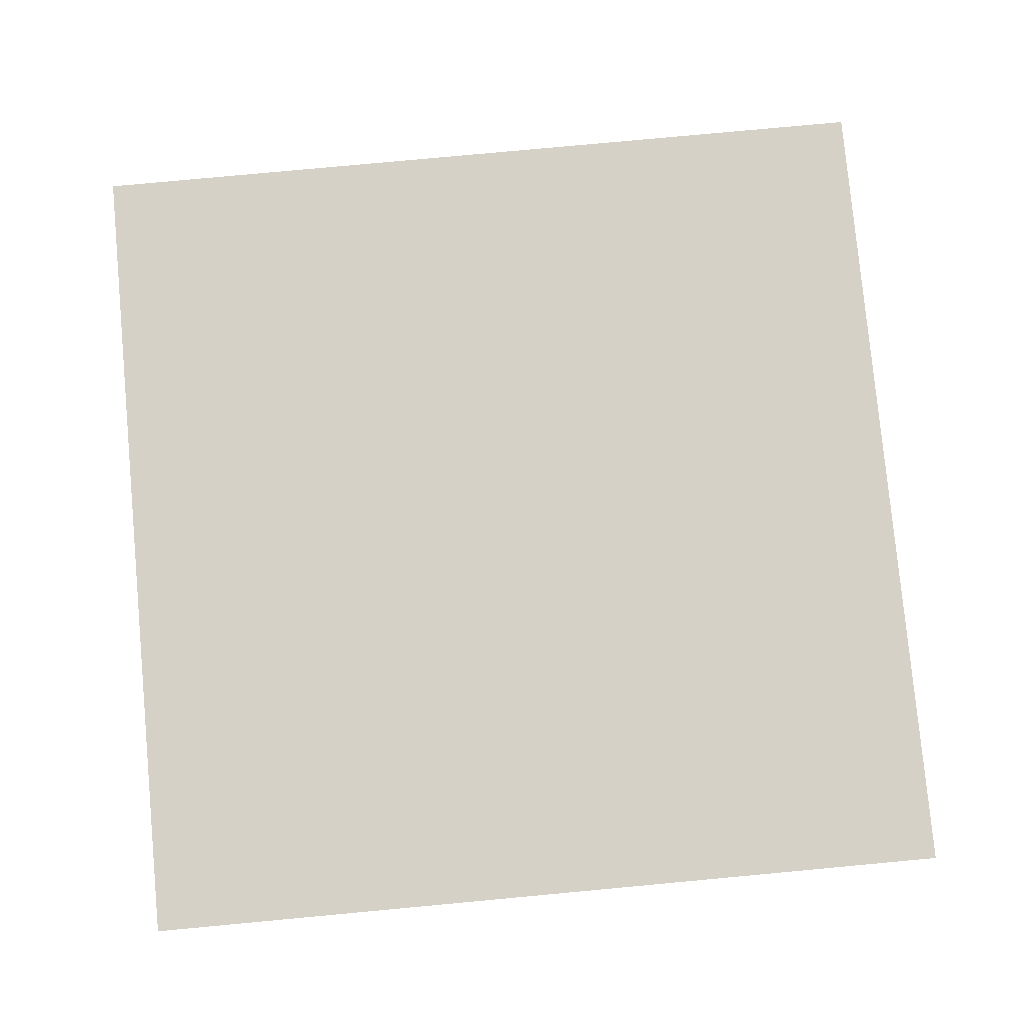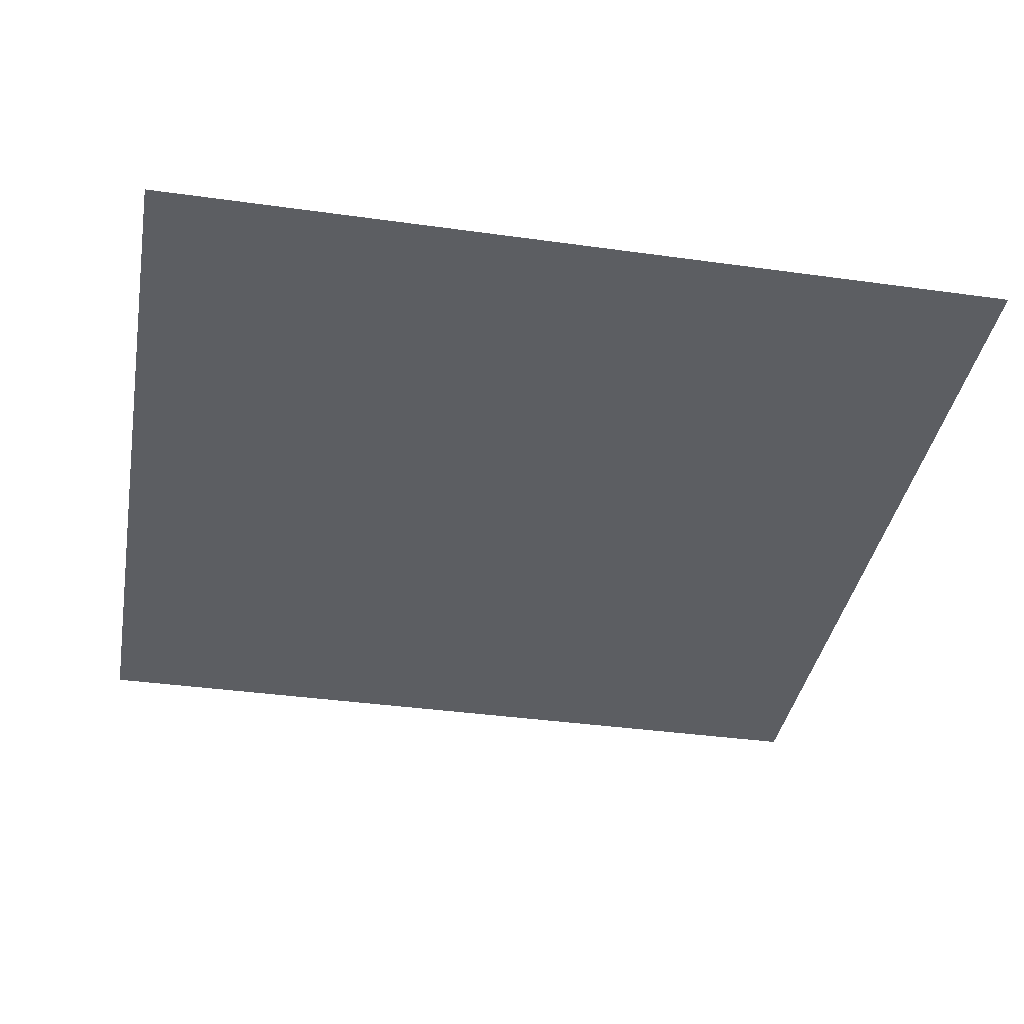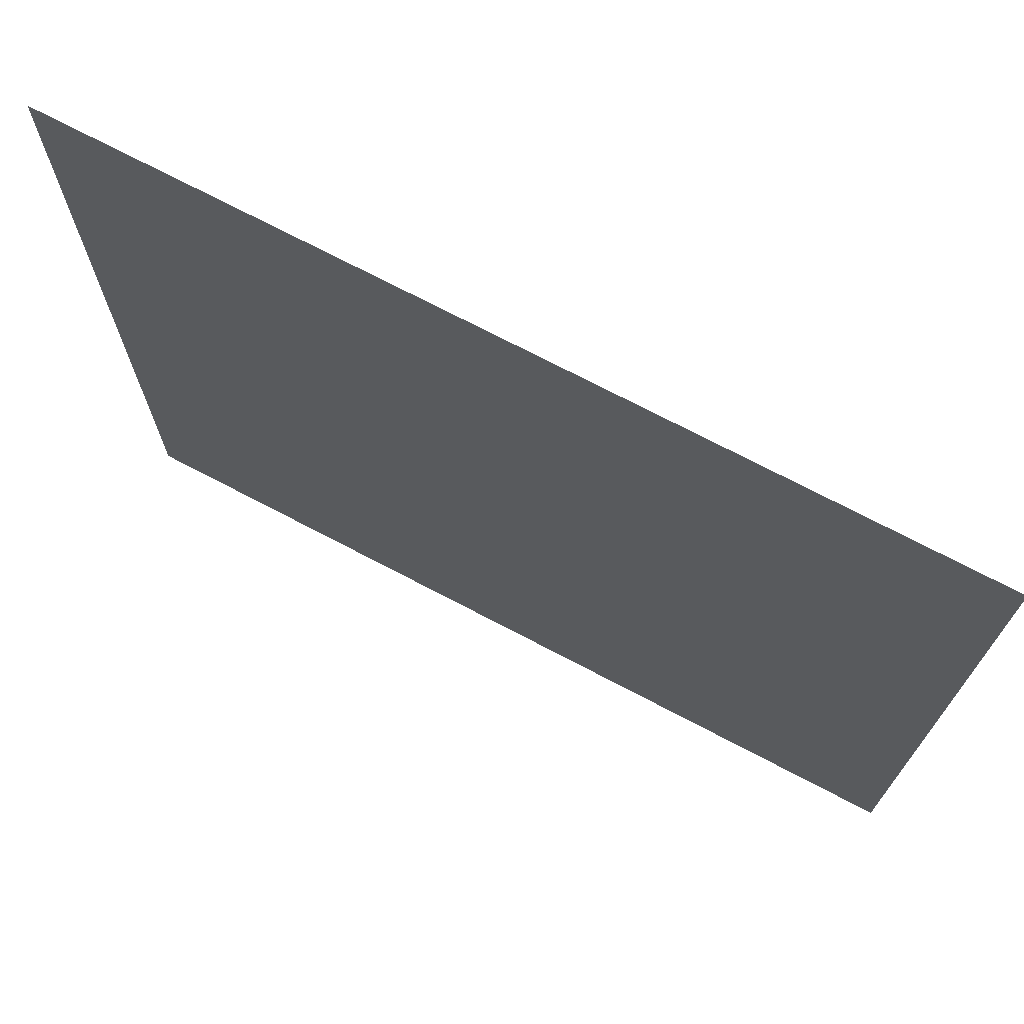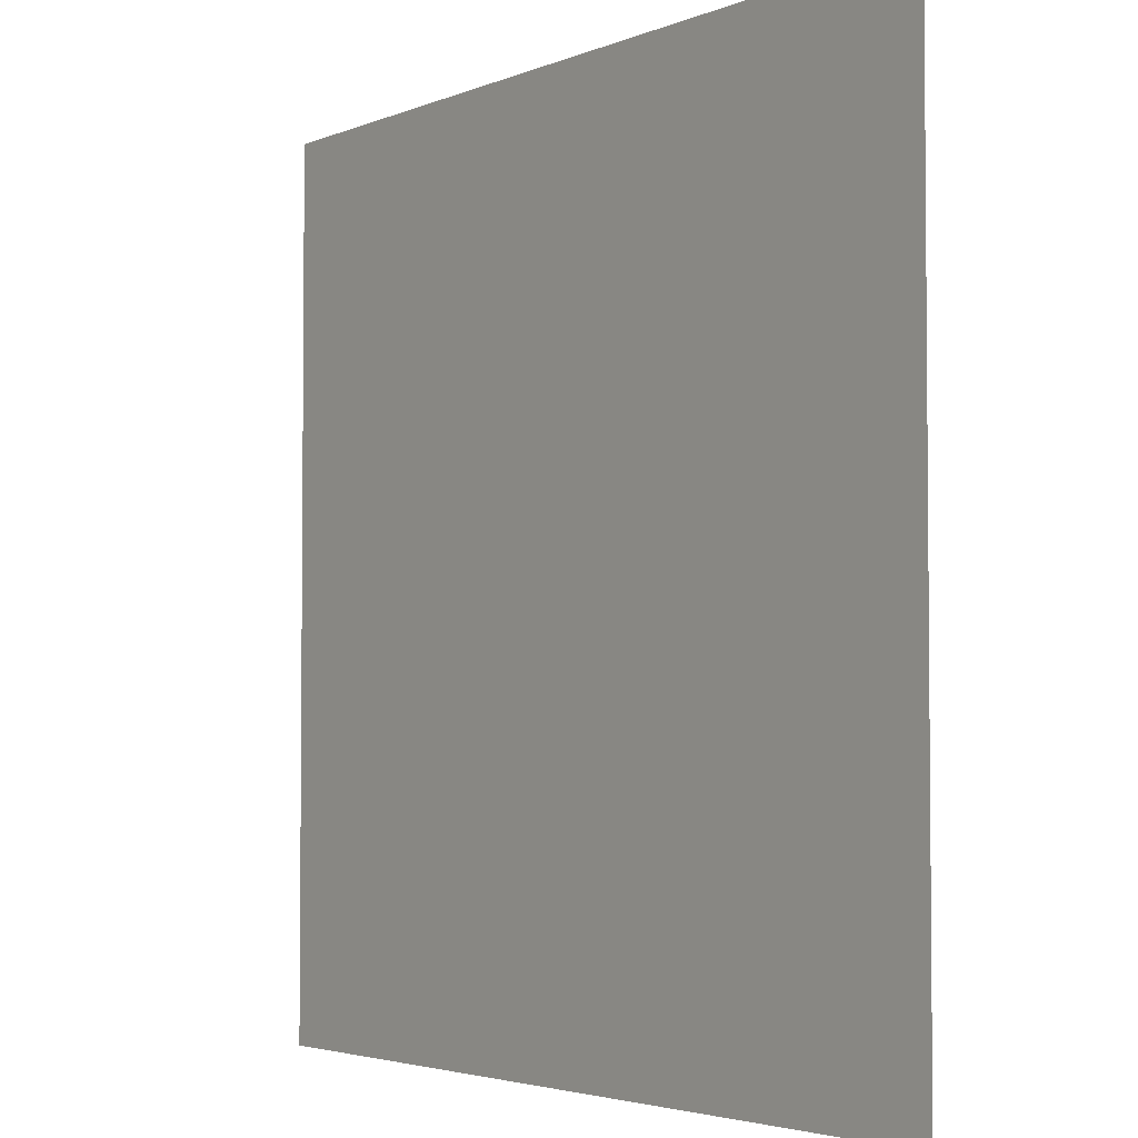
<metadata>
{"format":"obj","ext":"obj","renderer":"f3d","projection":"perspective","resolution":1024,"background":"white","views":[{"elev":79.5,"azim":84.7,"up":"+Z"},{"elev":-37.8,"azim":79.9,"up":"+Z"},{"elev":72.6,"azim":27.7,"up":"+Y"},{"elev":-3.4,"azim":-126.3,"up":"+Y"}]}
</metadata>
<code>
v -1344 -768 0
v -1408 -768 0
v -1408 -704 0
v -1344 -704 0
v -1472 -768 0
v -1472 -704 0
v -1536 -768 0
v -1536 -704 0
v -1600 -768 0
v -1600 -704 0
v -1664 -768 0
v -1664 -704 0
v -1728 -768 0
v -1728 -704 0
v -1792 -768 0
v -1792 -704 0
v -1856 -768 0
v -1856 -704 0
v -1920 -768 0
v -1920 -704 0
v -1984 -768 0
v -1984 -704 0
v -2048 -768 0
v -2048 -704 0
v -2112 -768 0
v -2112 -704 0
v -2176 -768 0
v -2176 -704 0
v -2240 -768 0
v -2240 -704 0
v -2304 -768 0
v -2304 -704 0
v -2368 -768 0
v -2368 -704 0
v -2432 -768 0
v -2432 -704 0
v -2496 -768 0
v -2496 -704 0
v -1344 -832 0
v -1408 -832 0
v -1472 -832 0
v -1536 -832 0
v -1600 -832 0
v -1664 -832 0
v -1728 -832 0
v -1792 -832 0
v -1856 -832 0
v -1920 -832 0
v -1984 -832 0
v -2048 -832 0
v -2112 -832 0
v -2176 -832 0
v -2240 -832 0
v -2304 -832 0
v -2368 -832 0
v -2432 -832 0
v -2496 -832 0
v -1344 -896 0
v -1408 -896 0
v -1472 -896 0
v -1536 -896 0
v -1600 -896 0
v -1664 -896 0
v -1728 -896 0
v -1792 -896 0
v -1856 -896 0
v -1920 -896 0
v -1984 -896 0
v -2048 -896 0
v -2112 -896 0
v -2176 -896 0
v -2240 -896 0
v -2304 -896 0
v -2368 -896 0
v -2432 -896 0
v -2496 -896 0
v -1344 -960 0
v -1408 -960 0
v -1472 -960 0
v -1536 -960 0
v -1600 -960 0
v -1664 -960 0
v -1728 -960 0
v -1792 -960 0
v -1856 -960 0
v -1920 -960 0
v -1984 -960 0
v -2048 -960 0
v -2112 -960 0
v -2176 -960 0
v -2240 -960 0
v -2304 -960 0
v -2368 -960 0
v -2432 -960 0
v -2496 -960 0
v -1344 -1024 0
v -1408 -1024 0
v -1472 -1024 0
v -1536 -1024 0
v -1600 -1024 0
v -1664 -1024 0
v -1728 -1024 0
v -1792 -1024 0
v -1856 -1024 0
v -1920 -1024 0
v -1984 -1024 0
v -2048 -1024 0
v -2112 -1024 0
v -2176 -1024 0
v -2240 -1024 0
v -2304 -1024 0
v -2368 -1024 0
v -2432 -1024 0
v -2496 -1024 0
v -1344 -1088 0
v -1408 -1088 0
v -1472 -1088 0
v -1536 -1088 0
v -1600 -1088 0
v -1664 -1088 0
v -1728 -1088 0
v -1792 -1088 0
v -1856 -1088 0
v -1920 -1088 0
v -1984 -1088 0
v -2048 -1088 0
v -2112 -1088 0
v -2176 -1088 0
v -2240 -1088 0
v -2304 -1088 0
v -2368 -1088 0
v -2432 -1088 0
v -2496 -1088 0
v -1344 -1152 0
v -1408 -1152 0
v -1472 -1152 0
v -1536 -1152 0
v -1600 -1152 0
v -1664 -1152 0
v -1728 -1152 0
v -1792 -1152 0
v -1856 -1152 0
v -1920 -1152 0
v -1984 -1152 0
v -2048 -1152 0
v -2112 -1152 0
v -2176 -1152 0
v -2240 -1152 0
v -2304 -1152 0
v -2368 -1152 0
v -2432 -1152 0
v -2496 -1152 0
v -1344 -1216 0
v -1408 -1216 0
v -1472 -1216 0
v -1536 -1216 0
v -1600 -1216 0
v -1664 -1216 0
v -1728 -1216 0
v -1792 -1216 0
v -1856 -1216 0
v -1920 -1216 0
v -1984 -1216 0
v -2048 -1216 0
v -2112 -1216 0
v -2176 -1216 0
v -2240 -1216 0
v -2304 -1216 0
v -2368 -1216 0
v -2432 -1216 0
v -2496 -1216 0
v -1344 -1280 0
v -1408 -1280 0
v -1472 -1280 0
v -1536 -1280 0
v -1600 -1280 0
v -1664 -1280 0
v -1728 -1280 0
v -1792 -1280 0
v -1856 -1280 0
v -1920 -1280 0
v -1984 -1280 0
v -2048 -1280 0
v -2112 -1280 0
v -2176 -1280 0
v -2240 -1280 0
v -2304 -1280 0
v -2368 -1280 0
v -2432 -1280 0
v -2496 -1280 0
v -1344 -1344 0
v -1408 -1344 0
v -1472 -1344 0
v -1536 -1344 0
v -1600 -1344 0
v -1664 -1344 0
v -1728 -1344 0
v -1792 -1344 0
v -1856 -1344 0
v -1920 -1344 0
v -1984 -1344 0
v -2048 -1344 0
v -2112 -1344 0
v -2176 -1344 0
v -2240 -1344 0
v -2304 -1344 0
v -2368 -1344 0
v -2432 -1344 0
v -2496 -1344 0
v -1472 -1408 0
v -1536 -1408 0
v -1600 -1408 0
v -1664 -1408 0
v -1728 -1408 0
v -1792 -1408 0
v -1856 -1408 0
v -1920 -1408 0
v -1984 -1408 0
v -2048 -1408 0
v -2112 -1408 0
v -2176 -1408 0
v -1472 -1472 0
v -1536 -1472 0
v -1600 -1472 0
v -1664 -1472 0
v -1728 -1472 0
v -1792 -1472 0
v -1856 -1472 0
v -1920 -1472 0
v -1984 -1472 0
v -2048 -1472 0
v -2112 -1472 0
v -2176 -1472 0
v -1472 -1536 0
v -1536 -1536 0
v -1600 -1536 0
v -1664 -1536 0
v -1728 -1536 0
v -1792 -1536 0
v -1856 -1536 0
v -1920 -1536 0
v -1984 -1536 0
v -2048 -1536 0
v -2112 -1536 0
v -2176 -1536 0
v -1472 -1600 0
v -1536 -1600 0
v -1600 -1600 0
v -1664 -1600 0
v -1728 -1600 0
v -1792 -1600 0
v -1856 -1600 0
v -1920 -1600 0
v -1984 -1600 0
v -2048 -1600 0
v -2112 -1600 0
v -2176 -1600 0
v -1472 -640 0
v -1344 -640 0
v -2368 -640 0
v -2240 -640 0
v -1344 -512 0
v -1408 -512 0
v -1408 -448 0
v -1344 -448 0
v -1472 -512 0
v -1472 -448 0
v -1536 -512 0
v -1536 -448 0
v -1600 -512 0
v -1600 -448 0
v -1664 -512 0
v -1664 -448 0
v -1728 -512 0
v -1728 -448 0
v -1792 -512 0
v -1792 -448 0
v -1856 -512 0
v -1856 -448 0
v -1920 -512 0
v -1920 -448 0
v -1984 -512 0
v -1984 -448 0
v -2048 -512 0
v -2048 -448 0
v -2112 -512 0
v -2112 -448 0
v -2176 -512 0
v -2176 -448 0
v -2240 -512 0
v -2240 -448 0
v -2304 -512 0
v -2304 -448 0
v -2368 -512 0
v -2368 -448 0
v -2432 -512 0
v -2432 -448 0
v -2496 -512 0
v -2496 -448 0
v -1344 -576 0
v -1408 -576 0
v -1472 -576 0
v -1536 -576 0
v -1600 -576 0
v -1664 -576 0
v -1728 -576 0
v -1792 -576 0
v -1856 -576 0
v -1920 -576 0
v -1984 -576 0
v -2048 -576 0
v -2112 -576 0
v -2176 -576 0
v -2240 -576 0
v -2304 -576 0
v -2368 -576 0
v -2432 -576 0
v -2496 -576 0
v -1408 -640 0
v -1536 -640 0
v -1600 -640 0
v -1664 -640 0
v -1728 -640 0
v -1792 -640 0
v -1856 -640 0
v -1920 -640 0
v -1984 -640 0
v -2048 -640 0
v -2112 -640 0
v -2176 -640 0
v -2304 -640 0
v -2432 -640 0
v -2496 -640 0
v -1344 -1408 0
v -1408 -1408 0
v -2240 -1408 0
v -2304 -1408 0
v -2368 -1408 0
v -2432 -1408 0
v -2496 -1408 0
v -1344 -1472 0
v -1408 -1472 0
v -2240 -1472 0
v -2304 -1472 0
v -2368 -1472 0
v -2432 -1472 0
v -2496 -1472 0
v -1344 -1536 0
v -1408 -1536 0
v -2240 -1536 0
v -2304 -1536 0
v -2368 -1536 0
v -2432 -1536 0
v -2496 -1536 0
v -1344 -1600 0
v -1408 -1600 0
v -2240 -1600 0
v -2304 -1600 0
v -2368 -1600 0
v -2432 -1600 0
v -2496 -1600 0
g mesh_[00]_[00]
f 1 2 3 4
f 2 5 6 3
f 5 7 8 6
f 7 9 10 8
f 9 11 12 10
f 11 13 14 12
f 13 15 16 14
f 15 17 18 16
f 17 19 20 18
f 19 21 22 20
f 21 23 24 22
f 23 25 26 24
f 25 27 28 26
f 27 29 30 28
f 29 31 32 30
f 31 33 34 32
f 33 35 36 34
f 35 37 38 36
f 39 40 2 1
f 40 41 5 2
f 41 42 7 5
f 42 43 9 7
f 43 44 11 9
f 44 45 13 11
f 45 46 15 13
f 46 47 17 15
f 47 48 19 17
f 48 49 21 19
f 49 50 23 21
f 50 51 25 23
f 51 52 27 25
f 52 53 29 27
f 53 54 31 29
f 54 55 33 31
f 55 56 35 33
f 56 57 37 35
f 58 59 40 39
f 59 60 41 40
f 60 61 42 41
f 61 62 43 42
f 62 63 44 43
f 63 64 45 44
f 64 65 46 45
f 65 66 47 46
f 66 67 48 47
f 67 68 49 48
f 68 69 50 49
f 69 70 51 50
f 70 71 52 51
f 71 72 53 52
f 72 73 54 53
f 73 74 55 54
f 74 75 56 55
f 75 76 57 56
f 77 78 59 58
f 78 79 60 59
f 79 80 61 60
f 80 81 62 61
f 81 82 63 62
f 82 83 64 63
f 83 84 65 64
f 84 85 66 65
f 85 86 67 66
f 86 87 68 67
f 87 88 69 68
f 88 89 70 69
f 89 90 71 70
f 90 91 72 71
f 91 92 73 72
f 92 93 74 73
f 93 94 75 74
f 94 95 76 75
f 96 97 78 77
f 97 98 79 78
f 98 99 80 79
f 99 100 81 80
f 100 101 82 81
f 101 102 83 82
f 102 103 84 83
f 103 104 85 84
f 104 105 86 85
f 105 106 87 86
f 106 107 88 87
f 107 108 89 88
f 108 109 90 89
f 109 110 91 90
f 110 111 92 91
f 111 112 93 92
f 112 113 94 93
f 113 114 95 94
f 115 116 97 96
f 116 117 98 97
f 117 118 99 98
f 118 119 100 99
f 119 120 101 100
f 120 121 102 101
f 121 122 103 102
f 122 123 104 103
f 123 124 105 104
f 124 125 106 105
f 125 126 107 106
f 126 127 108 107
f 127 128 109 108
f 128 129 110 109
f 129 130 111 110
f 130 131 112 111
f 131 132 113 112
f 132 133 114 113
f 134 135 116 115
f 135 136 117 116
f 136 137 118 117
f 137 138 119 118
f 138 139 120 119
f 139 140 121 120
f 140 141 122 121
f 141 142 123 122
f 142 143 124 123
f 143 144 125 124
f 144 145 126 125
f 145 146 127 126
f 146 147 128 127
f 147 148 129 128
f 148 149 130 129
f 149 150 131 130
f 150 151 132 131
f 151 152 133 132
f 153 154 135 134
f 154 155 136 135
f 155 156 137 136
f 156 157 138 137
f 157 158 139 138
f 158 159 140 139
f 159 160 141 140
f 160 161 142 141
f 161 162 143 142
f 162 163 144 143
f 163 164 145 144
f 164 165 146 145
f 165 166 147 146
f 166 167 148 147
f 167 168 149 148
f 168 169 150 149
f 169 170 151 150
f 170 171 152 151
f 172 173 154 153
f 173 174 155 154
f 174 175 156 155
f 175 176 157 156
f 176 177 158 157
f 177 178 159 158
f 178 179 160 159
f 179 180 161 160
f 180 181 162 161
f 181 182 163 162
f 182 183 164 163
f 183 184 165 164
f 184 185 166 165
f 185 186 167 166
f 186 187 168 167
f 187 188 169 168
f 188 189 170 169
f 189 190 171 170
f 191 192 173 172
f 192 193 174 173
f 193 194 175 174
f 194 195 176 175
f 195 196 177 176
f 196 197 178 177
f 197 198 179 178
f 198 199 180 179
f 199 200 181 180
f 200 201 182 181
f 201 202 183 182
f 202 203 184 183
f 203 204 185 184
f 204 205 186 185
f 205 206 187 186
f 206 207 188 187
f 207 208 189 188
f 208 209 190 189
f 210 211 194 193
f 211 212 195 194
f 212 213 196 195
f 213 214 197 196
f 214 215 198 197
f 215 216 199 198
f 216 217 200 199
f 217 218 201 200
f 218 219 202 201
f 219 220 203 202
f 220 221 204 203
f 222 223 211 210
f 223 224 212 211
f 224 225 213 212
f 225 226 214 213
f 226 227 215 214
f 227 228 216 215
f 228 229 217 216
f 229 230 218 217
f 230 231 219 218
f 231 232 220 219
f 232 233 221 220
f 234 235 223 222
f 235 236 224 223
f 236 237 225 224
f 237 238 226 225
f 238 239 227 226
f 239 240 228 227
f 240 241 229 228
f 241 242 230 229
f 242 243 231 230
f 243 244 232 231
f 244 245 233 232
f 246 247 235 234
f 247 248 236 235
f 248 249 237 236
f 249 250 238 237
f 250 251 239 238
f 251 252 240 239
f 252 253 241 240
f 253 254 242 241
f 254 255 243 242
f 255 256 244 243
f 256 257 245 244
g mesh_[01]_[01]
f 1 5 258 259
f 29 33 260 261
f 41 43 10 6
f 43 45 14 10
f 50 52 28 24
f 52 54 32 28
f 54 56 36 32
f 64 66 17 13
f 84 86 48 46
f 85 87 49 47
f 90 92 54 52
f 105 107 69 67
f 109 111 73 71
f 122 124 86 84
f 128 130 92 90
f 140 142 104 102
f 142 144 106 104
f 143 145 107 105
f 144 146 108 106
f 157 159 121 119
f 166 168 130 128
f 182 184 146 144
f 185 187 149 147
f 191 193 155 153
f 193 195 157 155
f 204 206 168 166
f 206 208 170 168
g mesh_[02]_[00]
f 262 263 264 265
f 263 266 267 264
f 266 268 269 267
f 268 270 271 269
f 270 272 273 271
f 272 274 275 273
f 274 276 277 275
f 276 278 279 277
f 278 280 281 279
f 280 282 283 281
f 282 284 285 283
f 284 286 287 285
f 286 288 289 287
f 288 290 291 289
f 290 292 293 291
f 292 294 295 293
f 294 296 297 295
f 296 298 299 297
f 300 301 263 262
f 301 302 266 263
f 302 303 268 266
f 303 304 270 268
f 304 305 272 270
f 305 306 274 272
f 306 307 276 274
f 307 308 278 276
f 308 309 280 278
f 309 310 282 280
f 310 311 284 282
f 311 312 286 284
f 312 313 288 286
f 313 314 290 288
f 314 315 292 290
f 315 316 294 292
f 316 317 296 294
f 317 318 298 296
f 259 319 301 300
f 319 258 302 301
f 258 320 303 302
f 320 321 304 303
f 321 322 305 304
f 322 323 306 305
f 323 324 307 306
f 324 325 308 307
f 325 326 309 308
f 326 327 310 309
f 327 328 311 310
f 328 329 312 311
f 329 330 313 312
f 330 261 314 313
f 261 331 315 314
f 331 260 316 315
f 260 332 317 316
f 332 333 318 317
f 4 3 319 259
f 3 6 258 319
f 6 8 320 258
f 8 10 321 320
f 10 12 322 321
f 12 14 323 322
f 14 16 324 323
f 16 18 325 324
f 18 20 326 325
f 20 22 327 326
f 22 24 328 327
f 24 26 329 328
f 26 28 330 329
f 28 30 261 330
f 30 32 331 261
f 32 34 260 331
f 34 36 332 260
f 36 38 333 332
f 11 13 14 12
f 13 15 16 14
f 15 17 18 16
f 17 19 20 18
f 19 21 22 20
f 21 23 24 22
f 23 25 26 24
f 25 27 28 26
f 45 46 15 13
f 46 47 17 15
f 47 48 19 17
f 48 49 21 19
f 49 50 23 21
f 50 51 25 23
f 66 67 48 47
f 67 68 49 48
f 68 69 50 49
f 139 140 121 120
f 140 141 122 121
f 141 142 123 122
f 142 143 124 123
f 143 144 125 124
f 144 145 126 125
f 145 146 127 126
f 146 147 128 127
f 157 158 139 138
f 158 159 140 139
f 159 160 141 140
f 160 161 142 141
f 161 162 143 142
f 162 163 144 143
f 163 164 145 144
f 164 165 146 145
f 165 166 147 146
f 166 167 148 147
f 175 176 157 156
f 176 177 158 157
f 177 178 159 158
f 178 179 160 159
f 179 180 161 160
f 180 181 162 161
f 181 182 163 162
f 182 183 164 163
f 183 184 165 164
f 184 185 166 165
f 185 186 167 166
f 186 187 168 167
f 193 194 175 174
f 194 195 176 175
f 195 196 177 176
f 196 197 178 177
f 197 198 179 178
f 198 199 180 179
f 199 200 181 180
f 200 201 182 181
f 201 202 183 182
f 202 203 184 183
f 203 204 185 184
f 204 205 186 185
f 205 206 187 186
f 206 207 188 187
f 334 335 192 191
f 335 210 193 192
f 210 211 194 193
f 211 212 195 194
f 212 213 196 195
f 213 214 197 196
f 214 215 198 197
f 215 216 199 198
f 216 217 200 199
f 217 218 201 200
f 218 219 202 201
f 219 220 203 202
f 220 221 204 203
f 221 336 205 204
f 336 337 206 205
f 337 338 207 206
f 338 339 208 207
f 339 340 209 208
f 341 342 335 334
f 342 222 210 335
f 222 223 211 210
f 223 224 212 211
f 224 225 213 212
f 225 226 214 213
f 226 227 215 214
f 227 228 216 215
f 228 229 217 216
f 229 230 218 217
f 230 231 219 218
f 231 232 220 219
f 232 233 221 220
f 233 343 336 221
f 343 344 337 336
f 344 345 338 337
f 345 346 339 338
f 346 347 340 339
f 348 349 342 341
f 349 234 222 342
f 234 235 223 222
f 235 236 224 223
f 236 237 225 224
f 237 238 226 225
f 238 239 227 226
f 239 240 228 227
f 240 241 229 228
f 241 242 230 229
f 242 243 231 230
f 243 244 232 231
f 244 245 233 232
f 245 350 343 233
f 350 351 344 343
f 351 352 345 344
f 352 353 346 345
f 353 354 347 346
f 355 356 349 348
f 356 246 234 349
f 246 247 235 234
f 247 248 236 235
f 248 249 237 236
f 249 250 238 237
f 250 251 239 238
f 251 252 240 239
f 252 253 241 240
f 253 254 242 241
f 254 255 243 242
f 255 256 244 243
f 256 257 245 244
f 257 357 350 245
f 357 358 351 350
f 358 359 352 351
f 359 360 353 352
f 360 361 354 353

</code>
